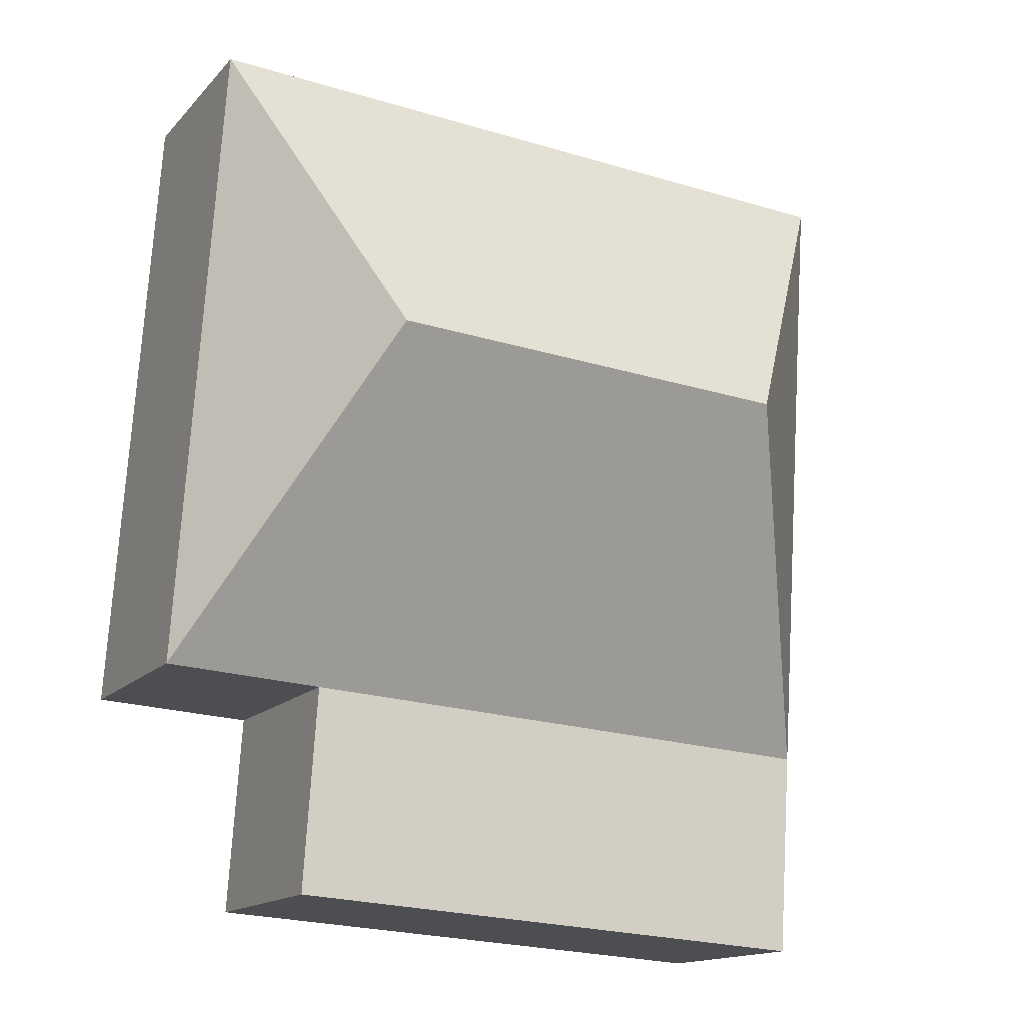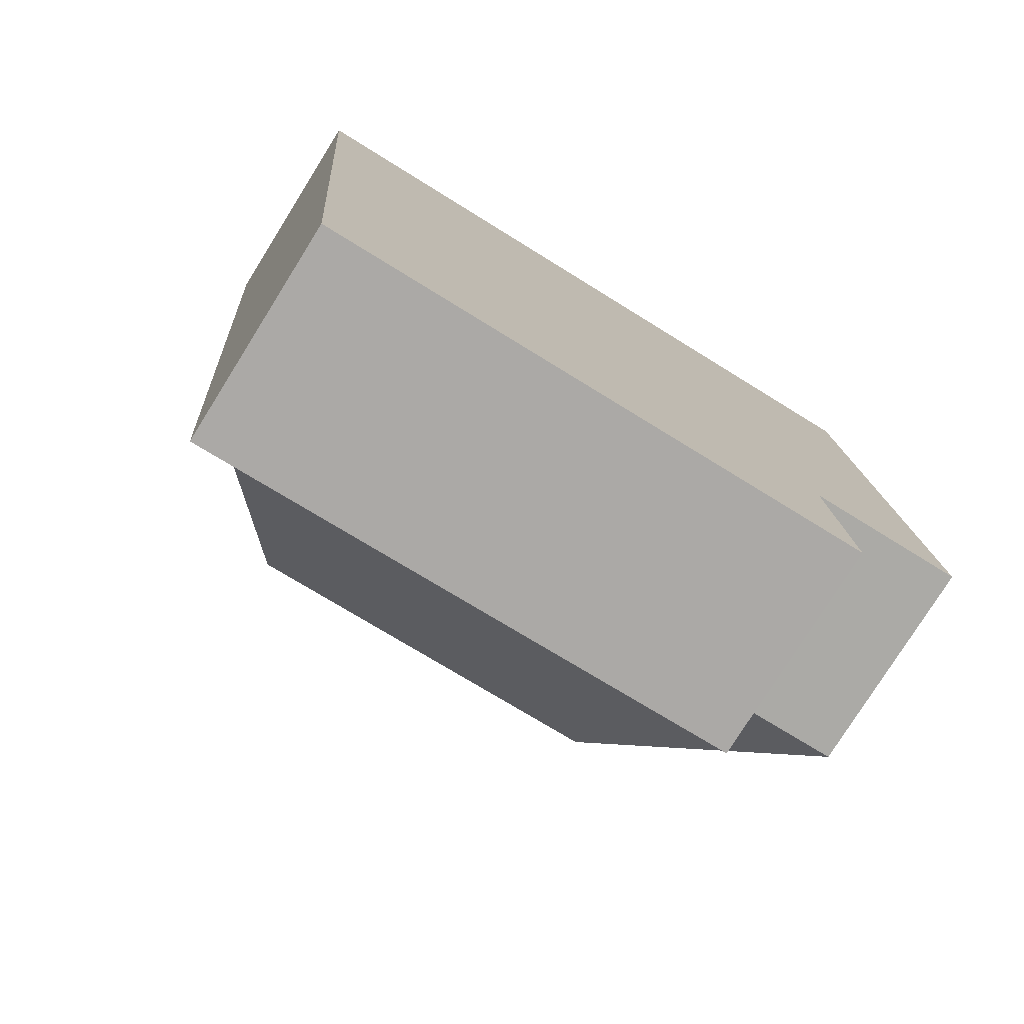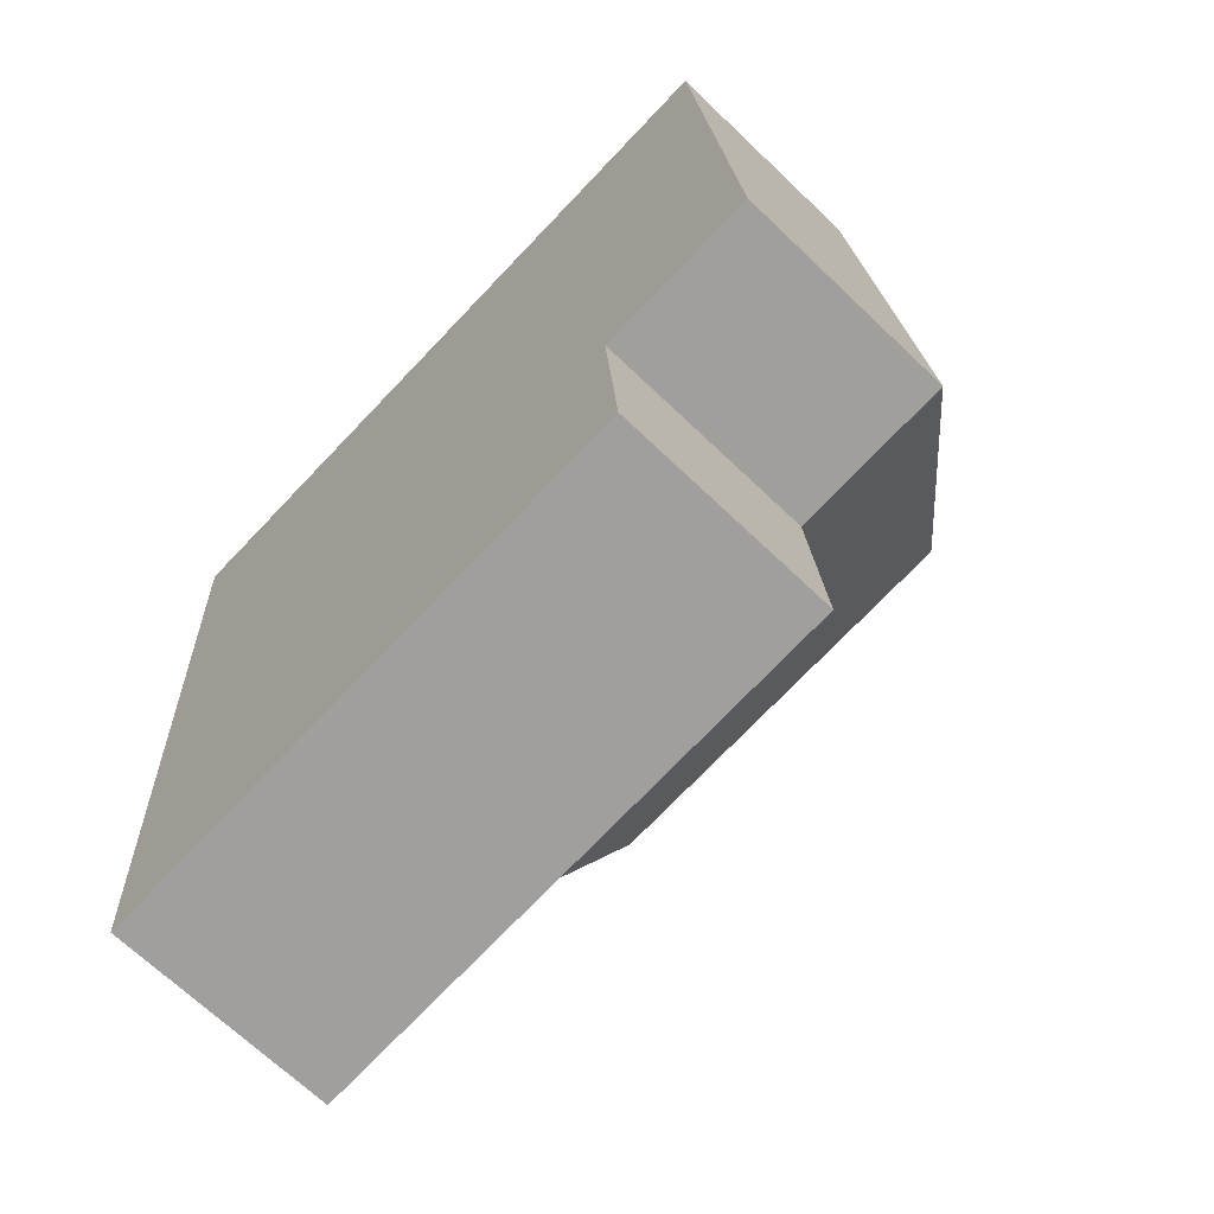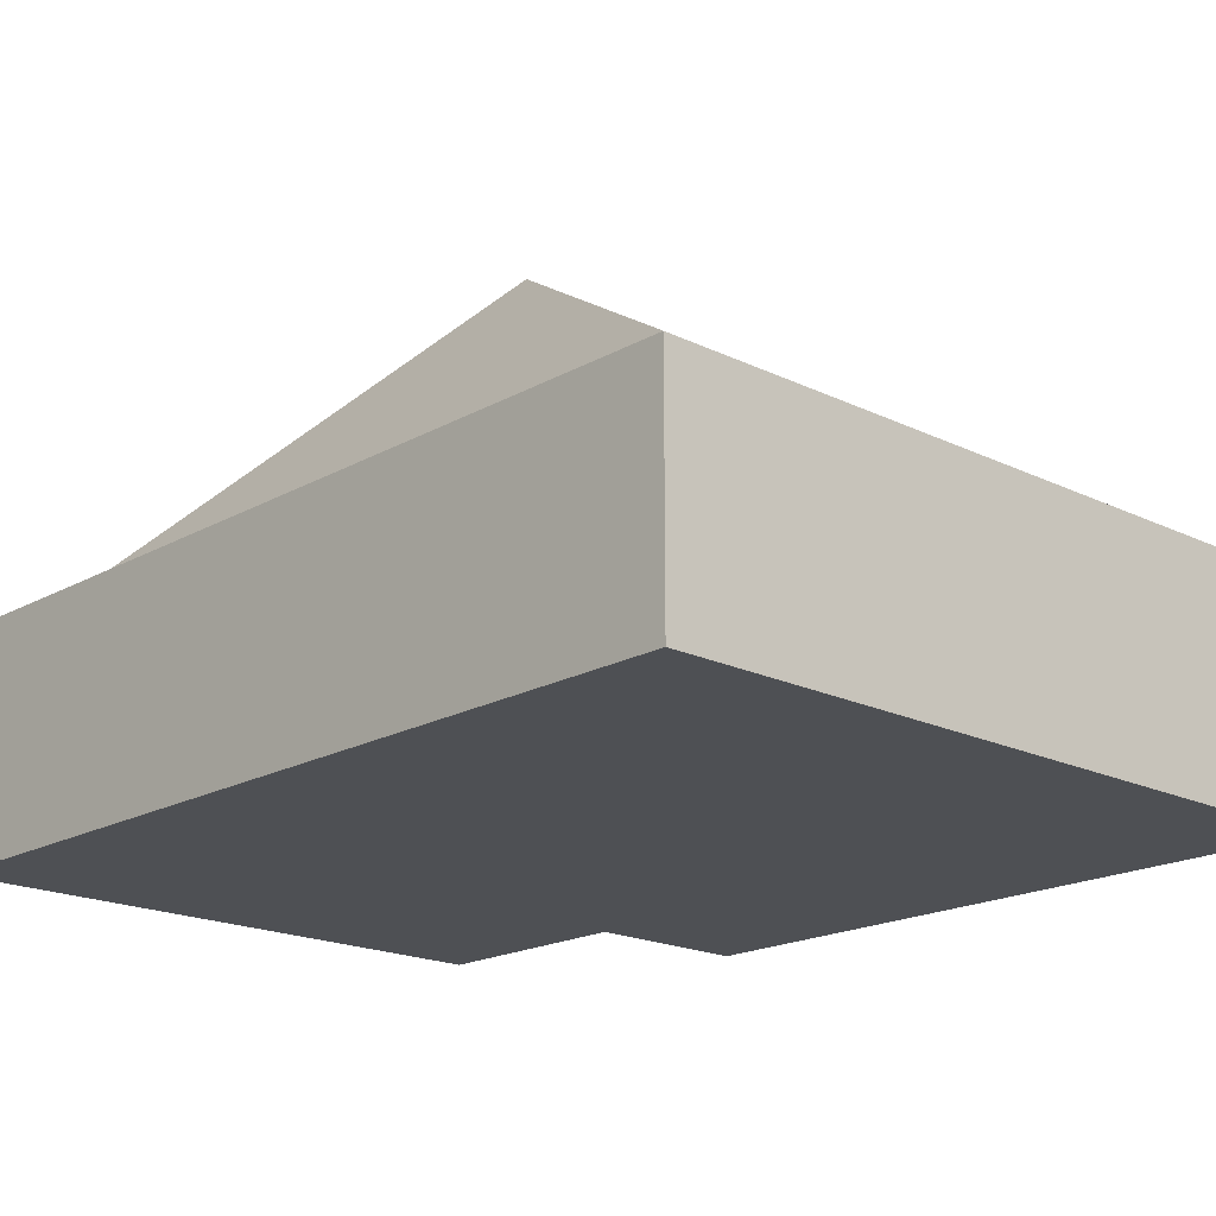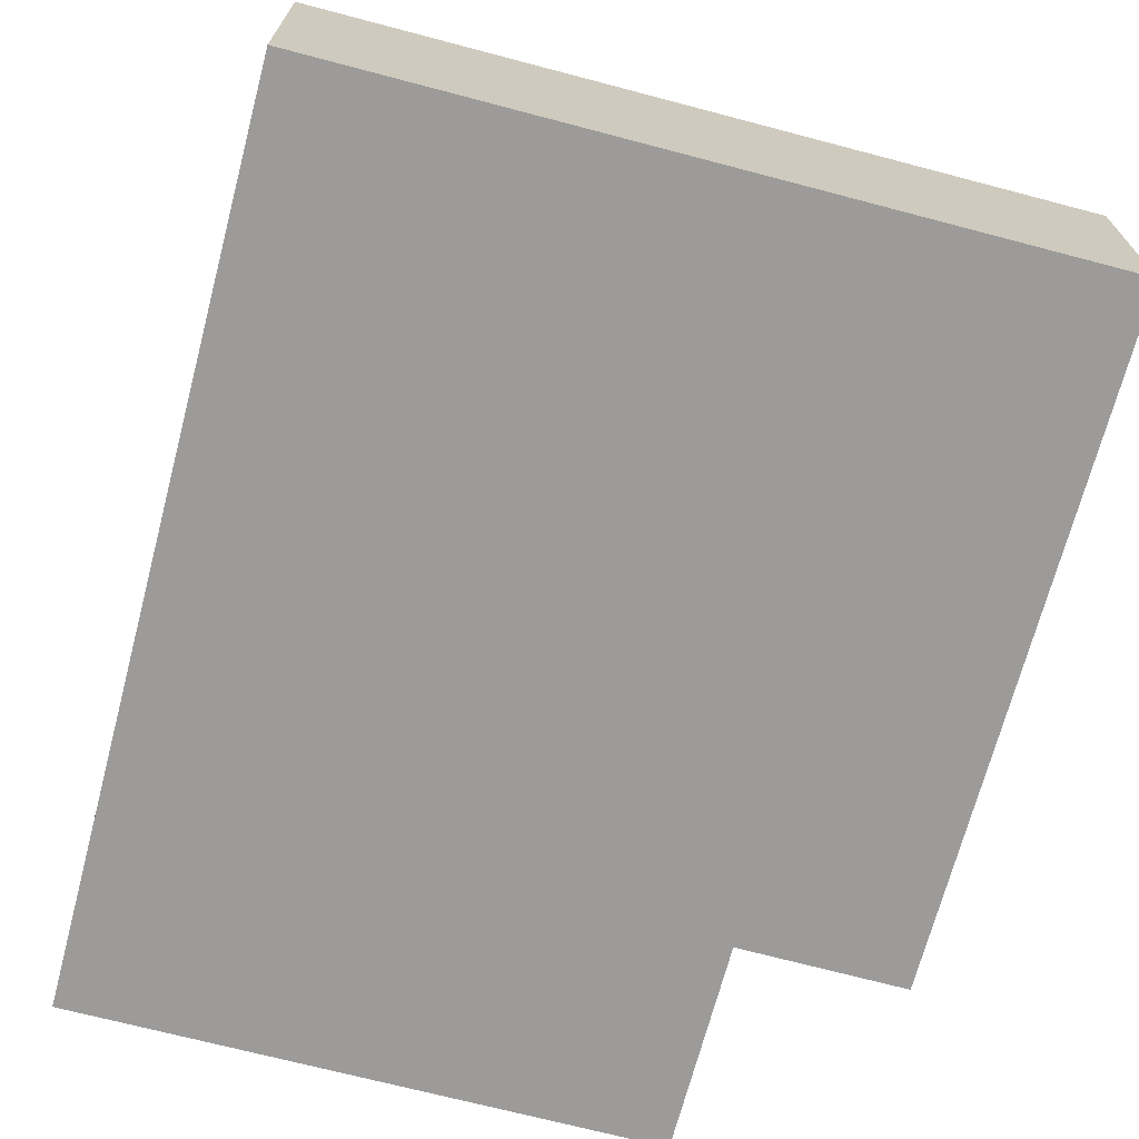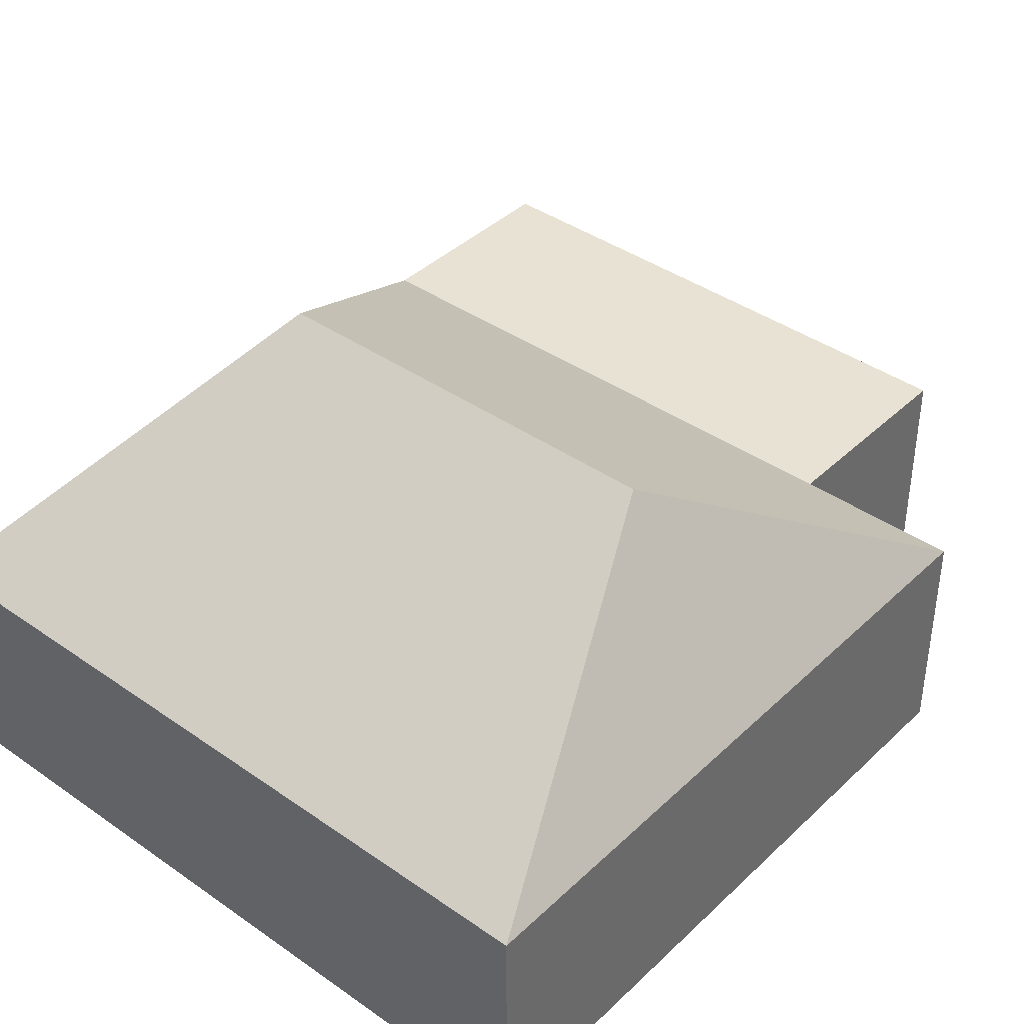
<metadata>
{"format":"obj","ext":"obj","renderer":"f3d","projection":"perspective","resolution":1024,"background":"white","views":[{"elev":-15.0,"azim":153.5,"up":"+Z"},{"elev":-77.3,"azim":-32.0,"up":"+Z"},{"elev":-68.3,"azim":46.2,"up":"+Z"},{"elev":-18.6,"azim":-46.9,"up":"+Y"},{"elev":-69.7,"azim":-18.6,"up":"+Y"},{"elev":40.0,"azim":37.0,"up":"+Y"}]}
</metadata>
<code>
o CG10_500_041065_0023
v 11.27 75 -31.33
v 255.1 75 -15.03
v 76.16 144.8 -139.8
v 215.2 145 -130.8
v 26.08 75 -252.8
v 269.9 75 -237.6
v 215.5 75 -241
v 30.84 75 -324.1
v 220.2 75 -311.4
v 11.27 0 -31.33
v 255.1 0 -15.03
v 269.9 0 -237.6
v 215.5 0 -241
v 220.2 0 -311.4
v 30.84 0 -324.1
v 26.08 0 -252.8
f 1 2 4 3
f 2 4 6
f 1 5 3
f 5 7 6 4 3
f 5 7 9 8
f 10 11 12 13 14 15 16
f 1 10 11 2
f 2 11 12 6
f 6 12 13 7
f 7 13 14 9
f 9 14 15 8
f 8 15 16 5
f 5 16 10 1

</code>
